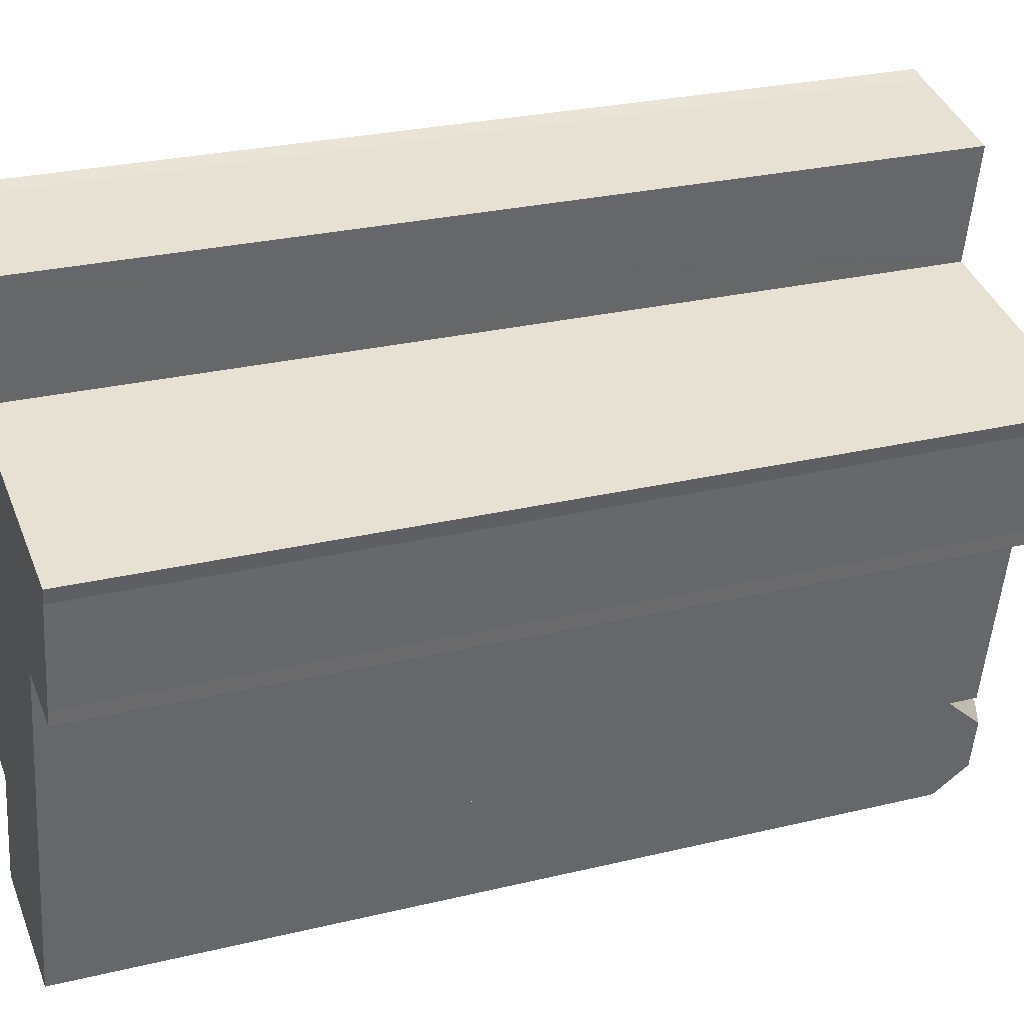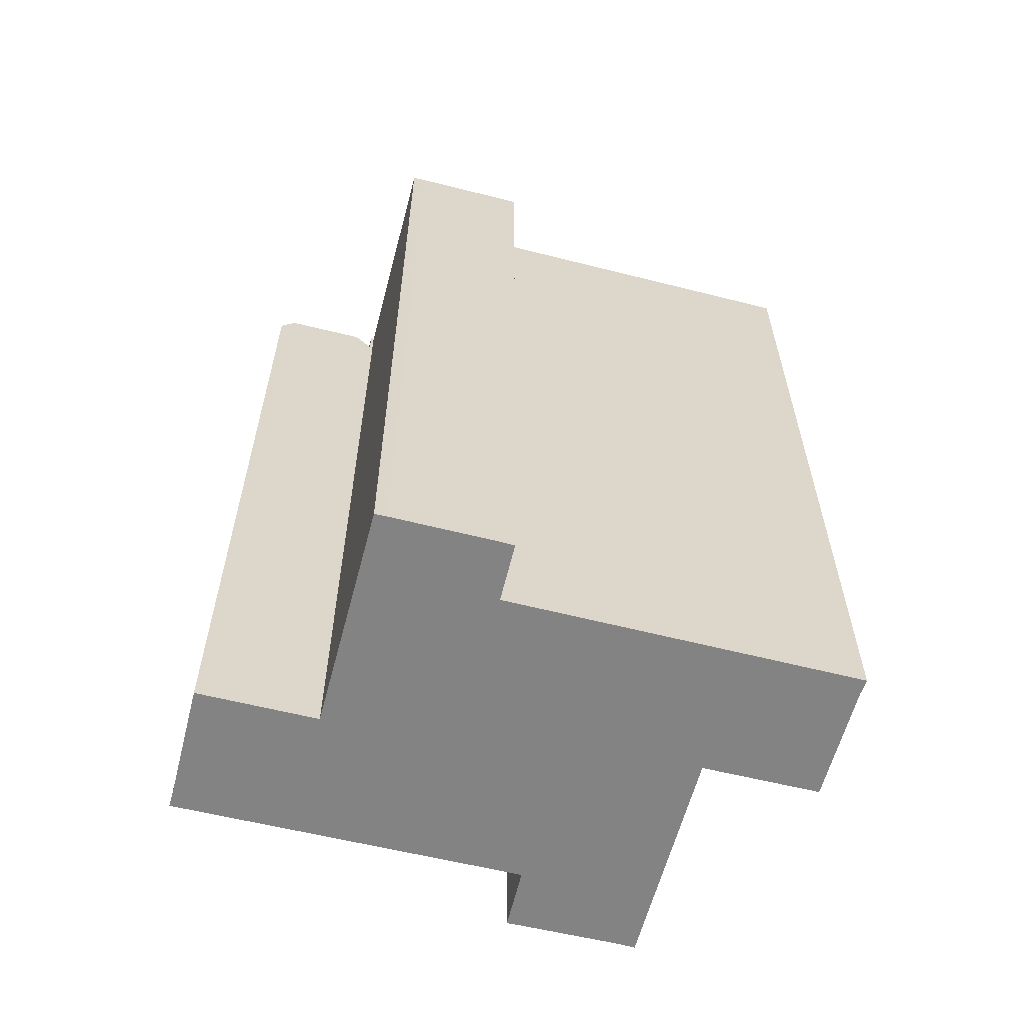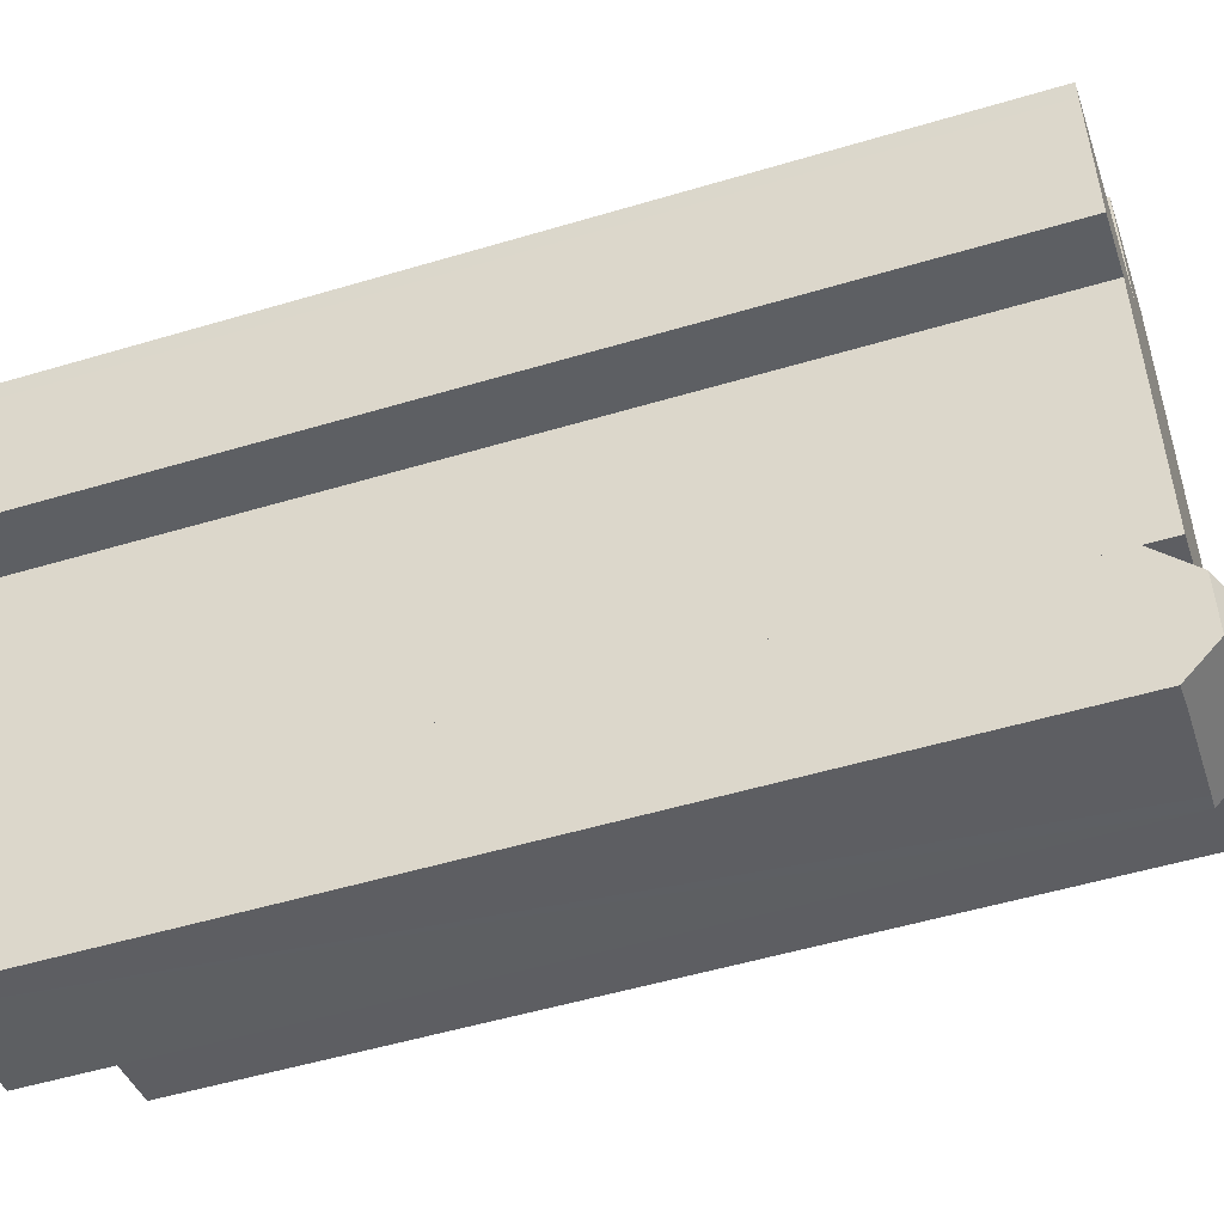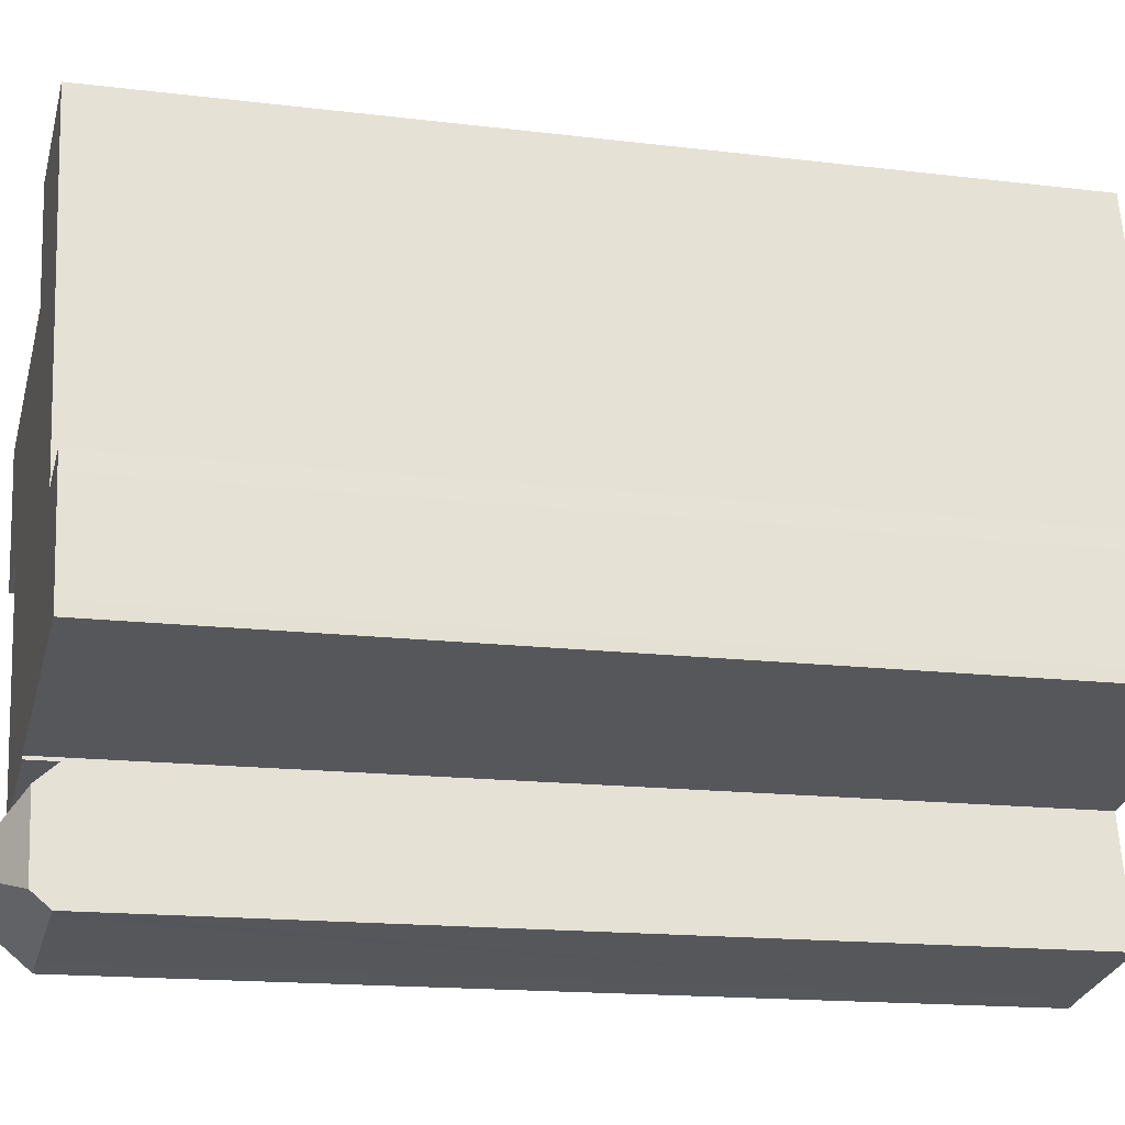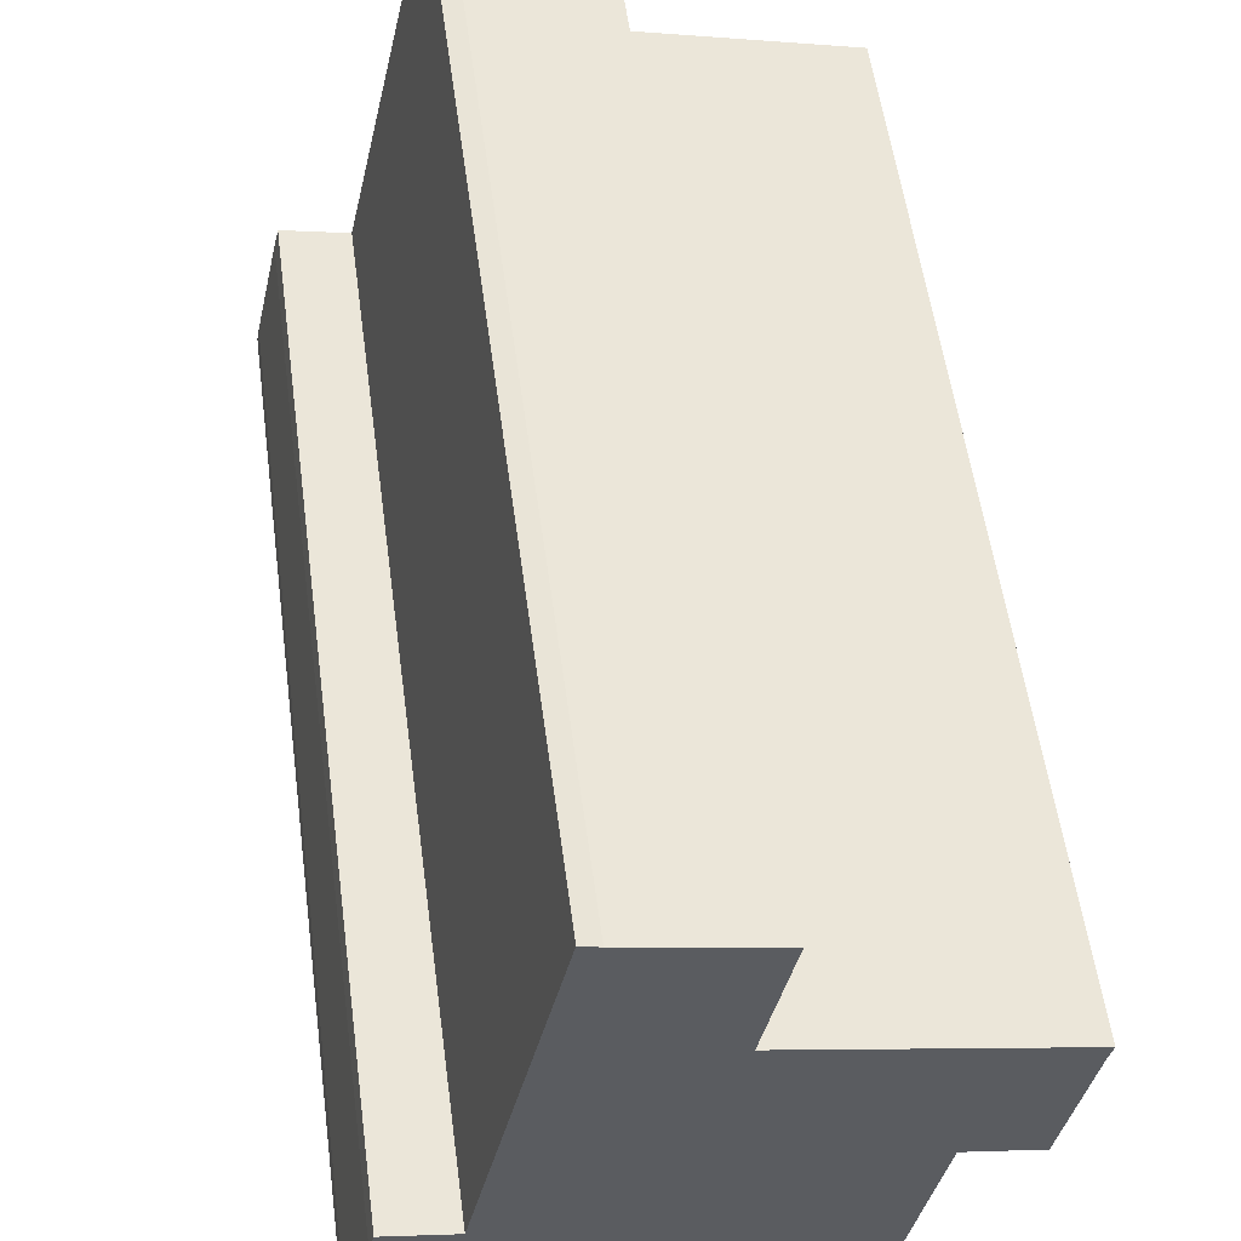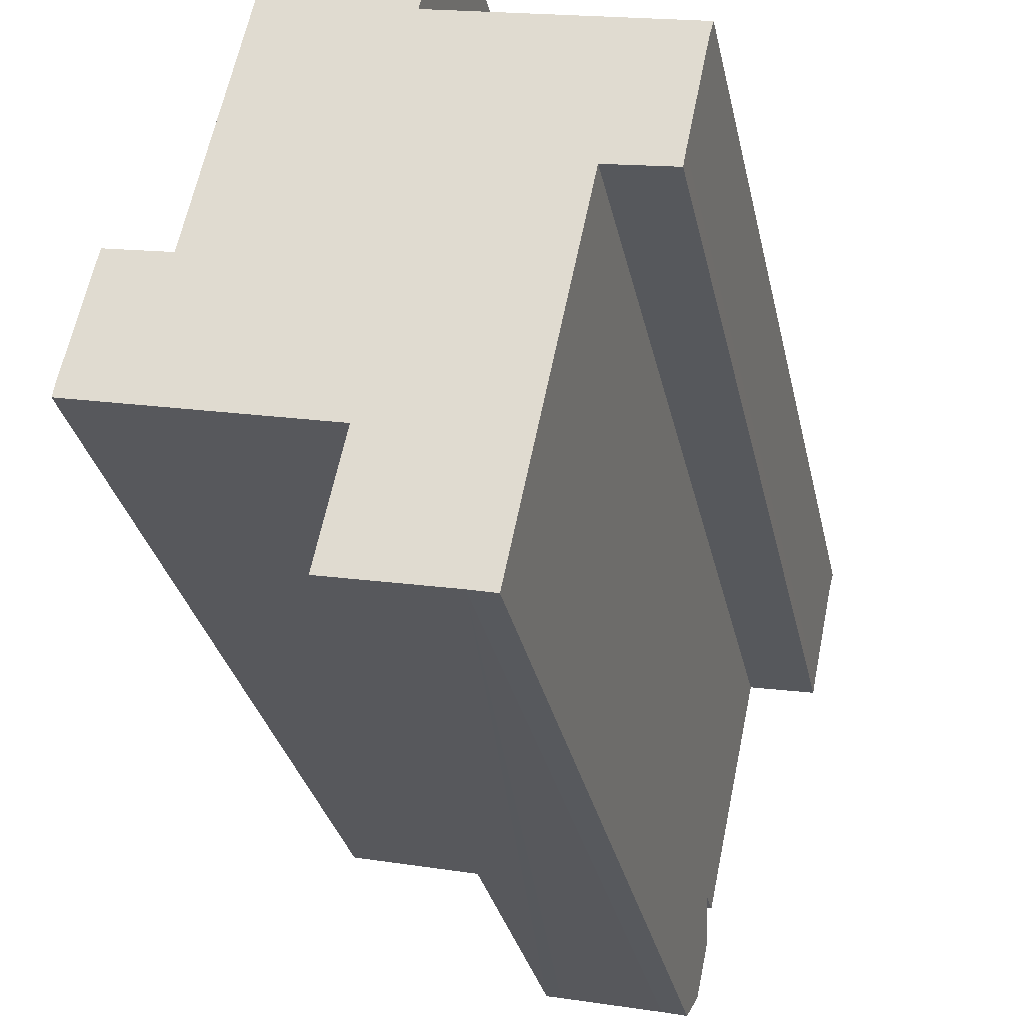
<metadata>
{"format":"obj","ext":"obj","renderer":"f3d","projection":"perspective","resolution":1024,"background":"white","views":[{"elev":26.6,"azim":69.2,"up":"+Z"},{"elev":-61.0,"azim":-92.2,"up":"+Y"},{"elev":-51.7,"azim":108.0,"up":"+Z"},{"elev":-15.5,"azim":-104.6,"up":"+Z"},{"elev":54.0,"azim":-7.5,"up":"+Z"},{"elev":-29.9,"azim":11.6,"up":"+Z"}]}
</metadata>
<code>
v  6.689 26.18 -1.589
v  12.08 26.18 4.447
v  10.64 26.18 -2.466
v  14.01 26.18 4.518
v  13.93 26.18 4.084
v  14.62 26.18 7.553
v  14.73 26.18 7.981
v  7.989 26.18 9.48
v  6.71 26.18 -1.491
v  5.603 26.18 -1.245
v  0 26.18 1.603e-15
v  8.01 26.18 9.578
v  2.559 26.18 3.471
v  8.712 26.18 12.93
v  0.826 26.18 3.819
v  0.066 26.18 0.367
v  0.697 26.18 3.272
v  8.559 26.18 12.96
v  4.08 26.18 10.45
v  8.171 26.18 13.05
v  5.284 26.18 13.7
v  4.819 26.18 13.84
v  2.559 -2.125e-16 3.471
v  4.819 -8.476e-16 13.84
v  4.08 -6.399e-16 10.45
v  6.689 9.73e-17 -1.589
v  6.71 9.13e-17 -1.491
v  0 0 0
v  0.066 -2.247e-17 0.367
v  0.697 -2.004e-16 3.272
v  0.826 -2.338e-16 3.819
v  5.284 -8.389e-16 13.7
v  8.171 -7.991e-16 13.05
v  8.712 -7.916e-16 12.93
v  8.559 -7.937e-16 12.96
v  7.989 -5.805e-16 9.48
v  14.73 -4.887e-16 7.981
v  8.01 -5.865e-16 9.578
v  14.62 -4.625e-16 7.553
v  14.01 -2.766e-16 4.518
v  13.93 -2.501e-16 4.084
v  12.08 -2.723e-16 4.447
v  10.64 1.51e-16 -2.466
v  5.603 7.623e-17 -1.245
v  8.713 27.33 -3.881
v  10.64 25.33 -2.466
v  10.43 26.44 -3.443
v  6.689 25.33 -1.589
v  6.57 25.96 -2.144
v  10.11 26.44 -5.012
v  9.22 25.47 -5.711
v  9.926 25.46 -5.876
v  6.362 25.43 -5.106
v  6.052 25.95 -4.56
v  5.952 25.43 -5.024
v  6.052 2.792e-16 -4.56
v  5.952 3.076e-16 -5.024
v  6.57 1.313e-16 -2.144
v  9.926 3.598e-16 -5.876
v  10.43 2.108e-16 -3.443
v  10.11 3.069e-16 -5.012
v  9.22 3.497e-16 -5.711
v  6.362 3.127e-16 -5.106
g defaultobject
f 1 2 3
f 2 4 5
f 4 2 6
f 6 2 7
f 7 2 8
f 8 2 9
f 9 2 1
f 8 9 10
f 8 10 11
f 8 11 12
f 12 11 13
f 12 13 14
f 13 11 15
f 15 11 16
f 15 16 17
f 13 18 14
f 18 13 19
f 18 19 20
f 20 19 21
f 21 19 22
f 23 19 13
f 19 23 22
f 22 23 24
f 24 23 25
f 26 9 1
f 9 26 27
f 28 16 11
f 16 28 29
f 29 17 16
f 17 29 30
f 30 15 17
f 15 30 31
f 24 21 22
f 21 24 32
f 32 20 21
f 20 32 18
f 18 32 14
f 14 32 33
f 14 33 34
f 34 33 35
f 36 7 8
f 7 36 37
f 31 13 15
f 13 31 23
f 34 12 14
f 12 34 8
f 8 34 36
f 36 34 38
f 37 6 7
f 6 37 39
f 39 4 6
f 4 39 40
f 40 5 4
f 5 40 41
f 42 3 2
f 3 42 43
f 41 2 5
f 2 41 42
f 43 1 3
f 1 43 26
f 27 10 9
f 10 27 11
f 11 27 28
f 28 27 44
f 25 32 24
f 32 25 33
f 33 25 35
f 35 25 34
f 34 25 38
f 38 25 23
f 38 23 36
f 36 23 37
f 37 23 39
f 39 23 42
f 39 42 40
f 40 42 41
f 30 23 31
f 23 30 29
f 23 29 42
f 42 29 43
f 43 29 27
f 27 29 44
f 44 29 28
f 43 27 26
f 45 46 47
f 46 45 48
f 48 45 49
f 45 47 50
f 51 50 52
f 50 51 45
f 45 51 53
f 45 53 54
f 54 53 55
f 45 54 49
f 54 48 49
f 48 54 55
f 48 55 26
f 26 55 56
f 56 55 57
f 26 56 58
f 26 46 48
f 46 26 43
f 46 50 47
f 50 46 52
f 52 46 43
f 52 43 59
f 59 43 60
f 59 60 61
f 52 62 51
f 62 52 59
f 62 53 51
f 53 62 55
f 55 62 57
f 57 62 63
f 56 63 62
f 63 56 57
f 58 43 26
f 43 58 60
f 60 58 56
f 60 56 61
f 61 56 59
f 59 56 62

</code>
